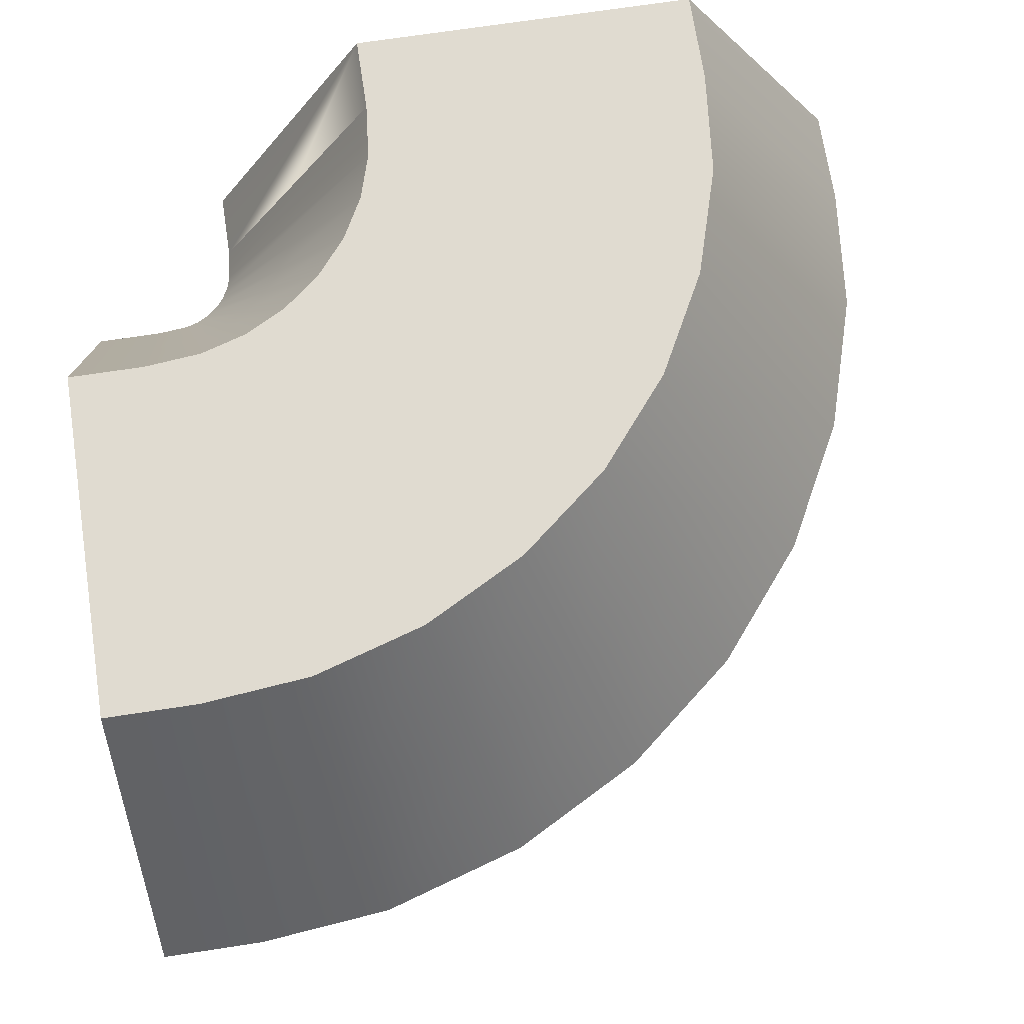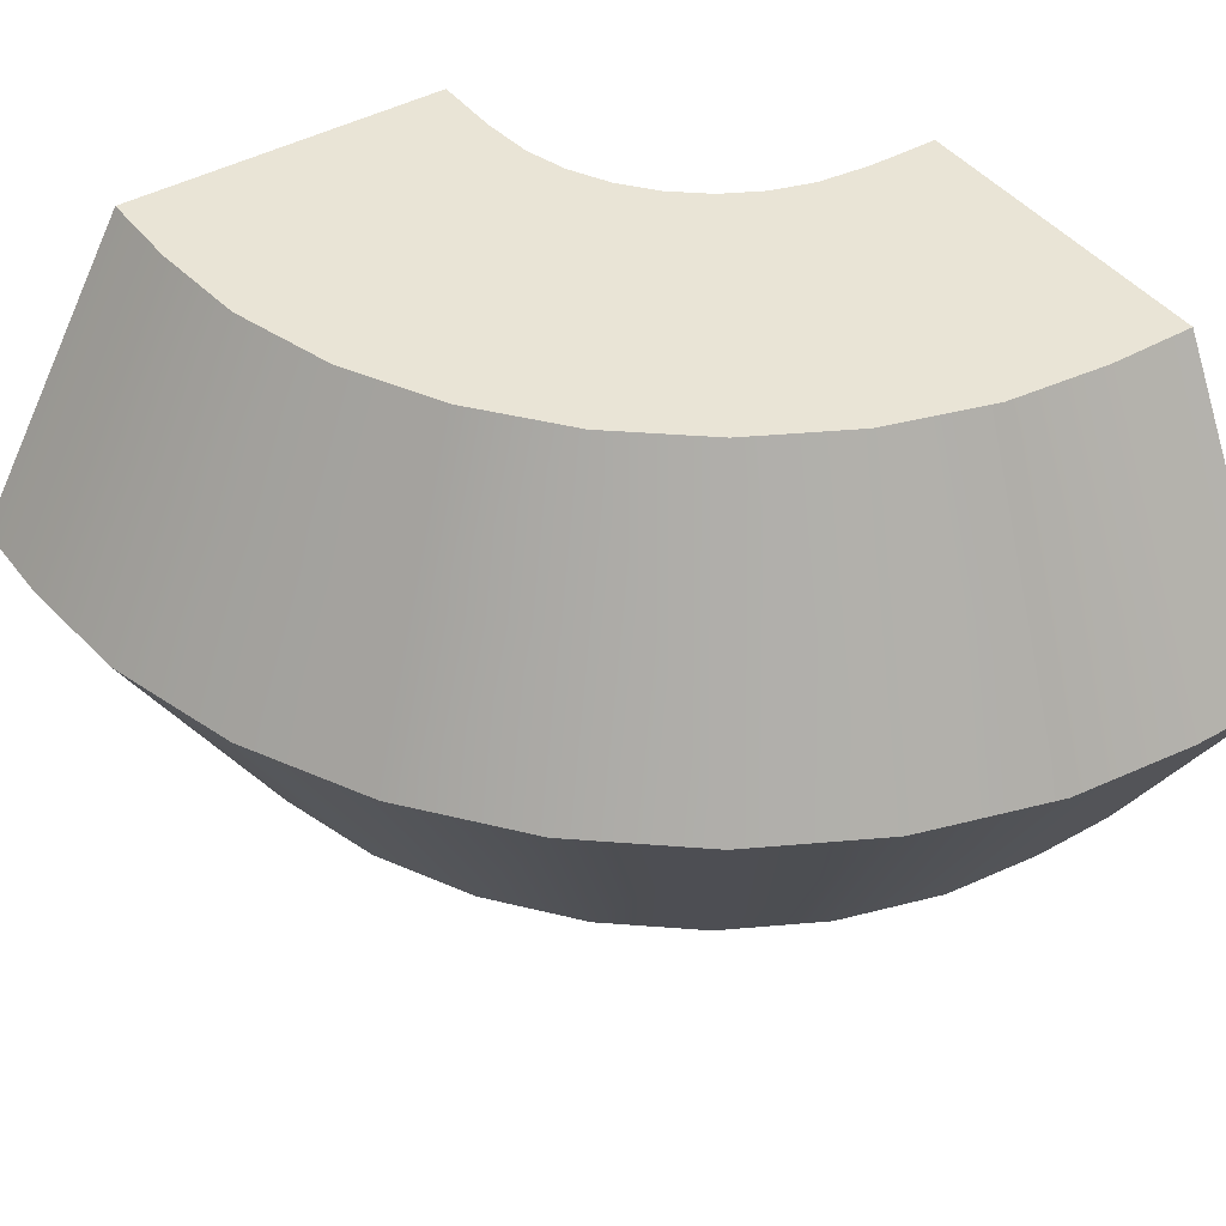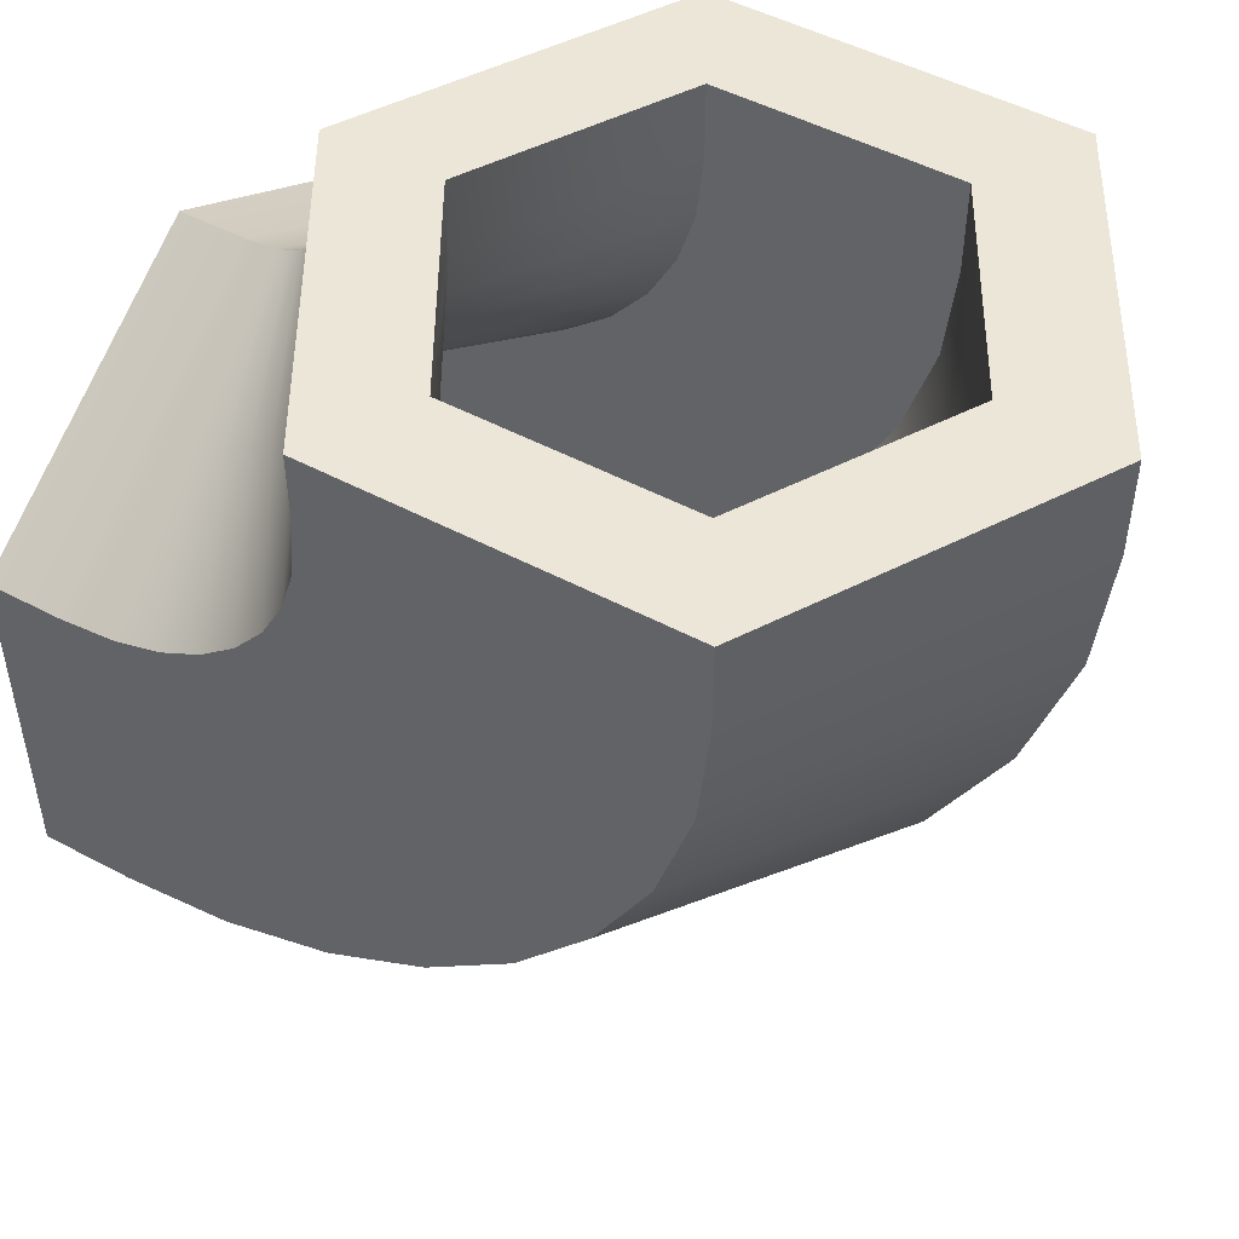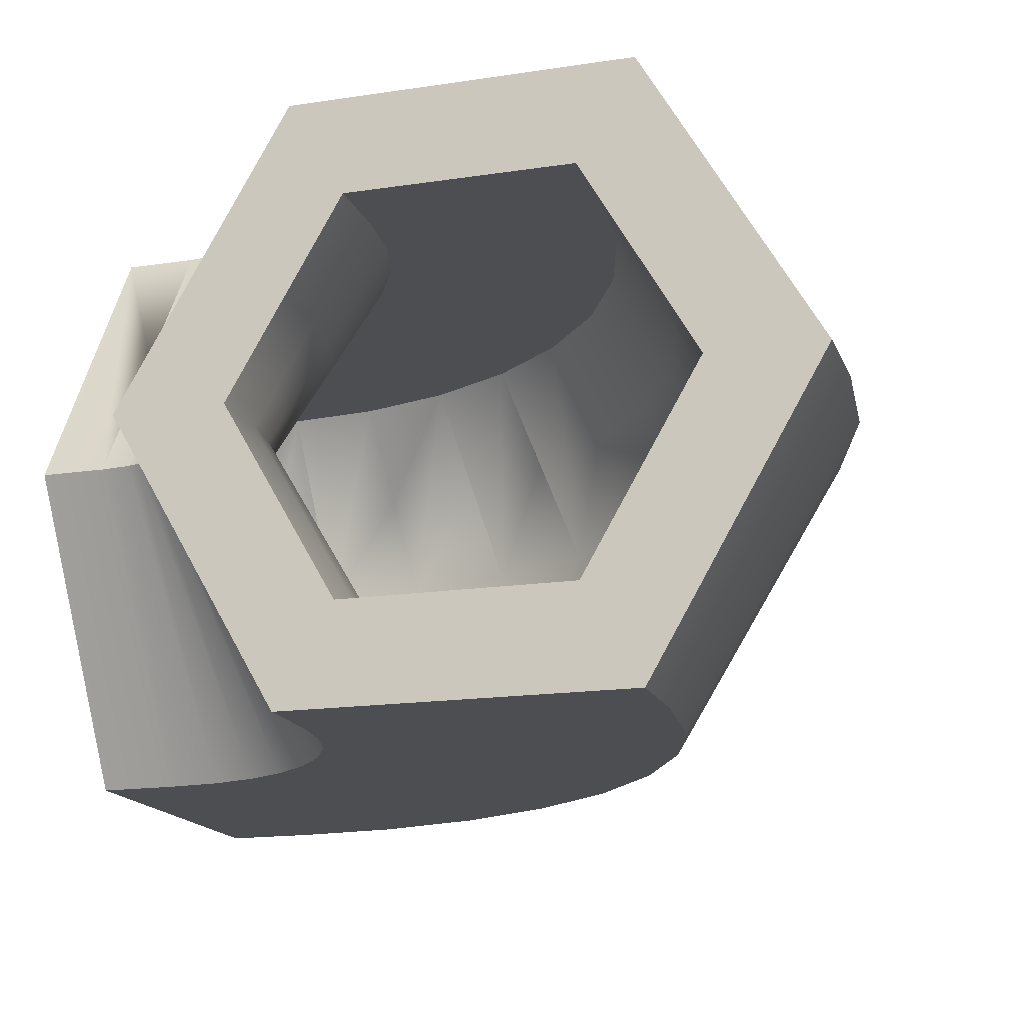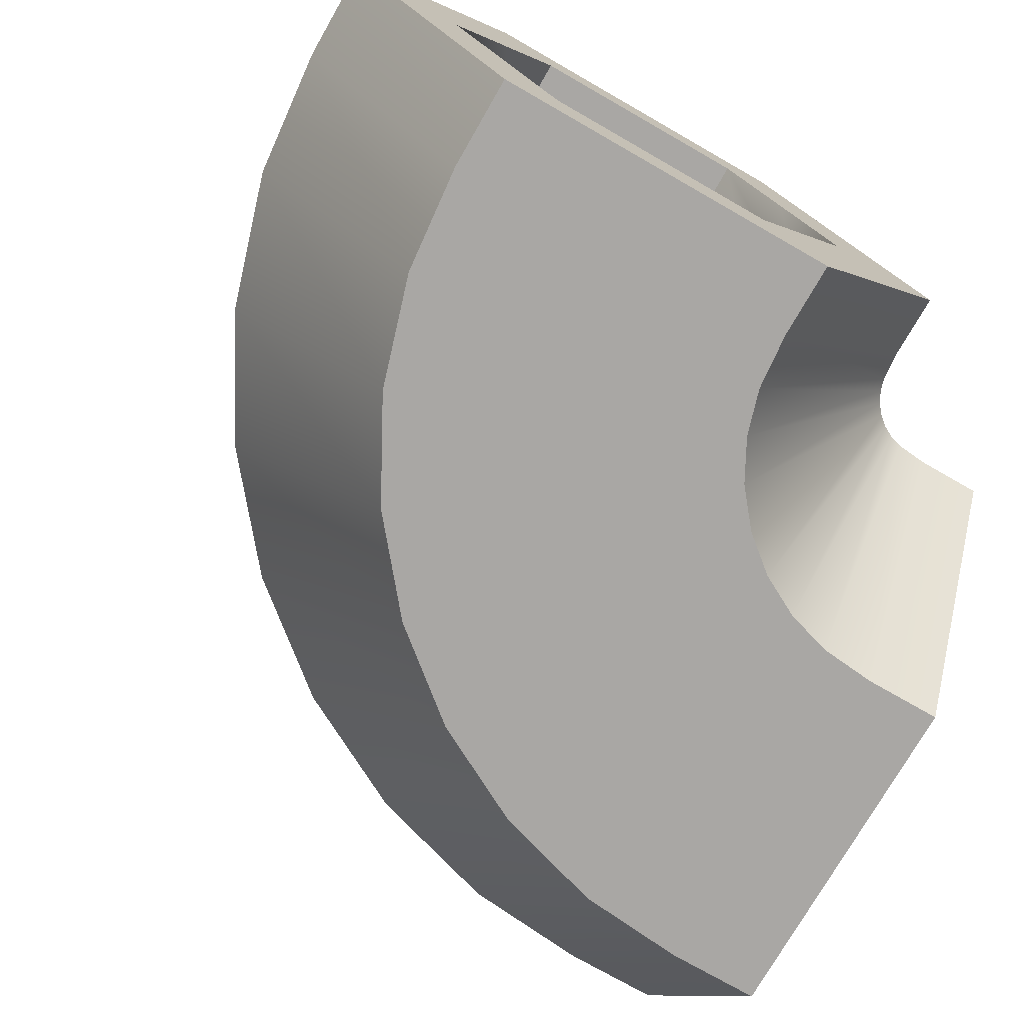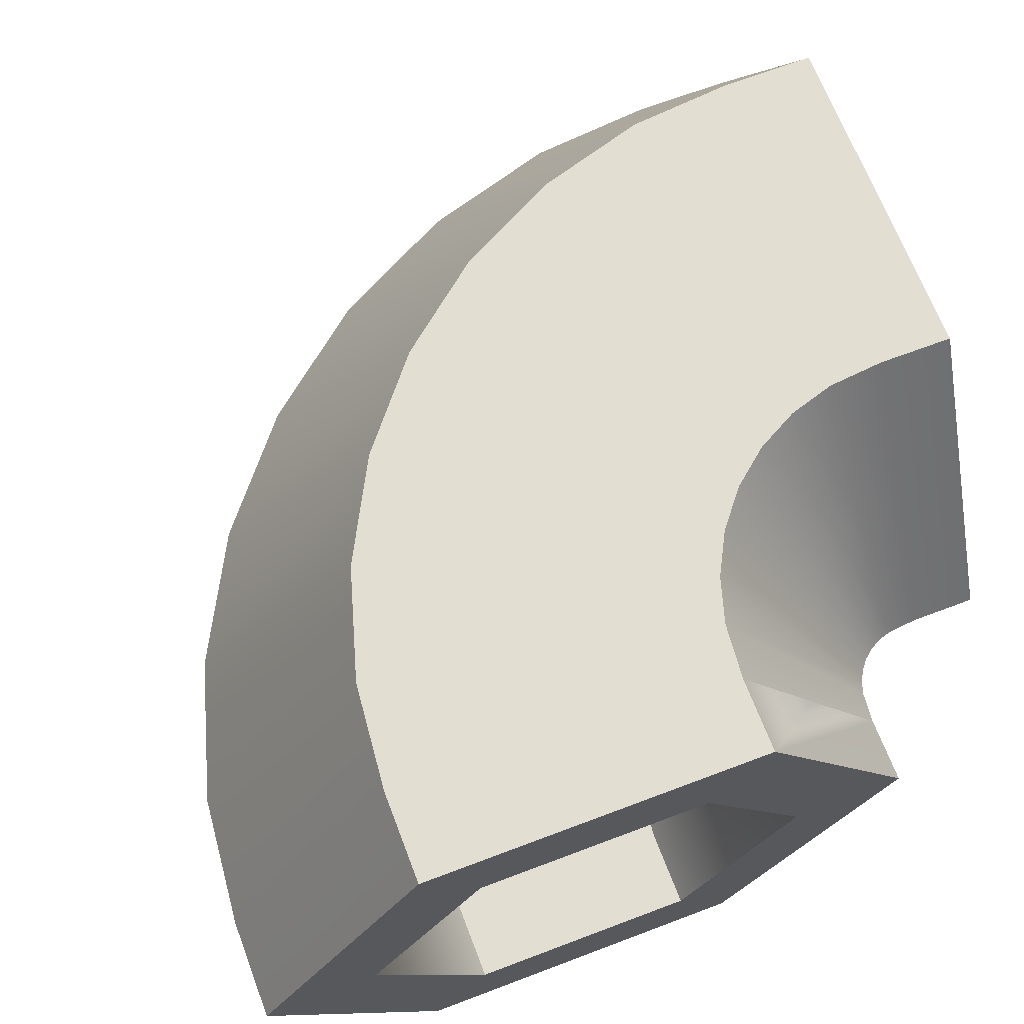
<metadata>
{"format":"obj","ext":"obj","renderer":"f3d","projection":"perspective","resolution":1024,"background":"white","views":[{"elev":70.2,"azim":171.3,"up":"+Y"},{"elev":42.4,"azim":-124.1,"up":"+Y"},{"elev":49.5,"azim":-149.5,"up":"+Z"},{"elev":-16.6,"azim":107.1,"up":"+Y"},{"elev":-74.7,"azim":-29.8,"up":"+Y"},{"elev":67.5,"azim":-20.8,"up":"+Y"}]}
</metadata>
<code>
o pipe_cornerRound
v 0.5 0.3 -0.2309
v 0.411 0.1 -0.1155
v 0.5 0.1 -0.1155
v 0.4053 0.3 -0.2309
v -0.001028 0.4 -0.001028
v -0.1227 0.3 0.05625
v -0.04205 0.3 -0.04205
v 0.03999 0.5 0.03999
v -0.02625 0.5 0.1207
v -0.07449 0.4 0.08849
v 0.5 0.4 -0.1732
v 0.4082 0.4 -0.1732
v 0.5 0.5 -0.1155
v 0.411 0.5 -0.1155
v 0.03999 0.1 0.03999
v -0.02625 0.1 0.1207
v -0.2309 0.3 0.4053
v -0.1058 0.1 0.3127
v -0.2196 0.3 0.2901
v -0.1155 0.1 0.411
v 0.05625 0.3 -0.1227
v 0.08849 0.4 -0.07449
v 0.1207 0.5 -0.02625
v -0.1827 0.3 0.1684
v -0.07548 0.5 0.2128
v -0.1291 0.4 0.1906
v 0.2149 0.4 0.2819
v 0.1389 0.5 0.3016
v 0.1667 0.5 0.2496
v 0.2632 0.3 0.3141
v 0.1925 0.4 0.3238
v 0.2461 0.3 0.346
v 0.2901 0.3 -0.2196
v 0.1906 0.4 -0.1291
v 0.1684 0.3 -0.1827
v 0.3014 0.4 -0.1627
v 0.2128 0.5 -0.07548
v 0.3127 0.5 -0.1058
v 0.2451 0.4 0.2451
v 0.3141 0.3 0.2632
v 0.2861 0.3 0.2861
v 0.2819 0.4 0.2149
v 0.2041 0.5 0.2041
v 0.2496 0.5 0.1667
v -0.1627 0.4 0.3014
v -0.1058 0.5 0.3127
v 0.2496 0.1 0.1667
v 0.2041 0.1 0.2041
v 0.1732 0.4 0.4252
v 0.1155 0.5 0.5
v 0.1155 0.5 0.4223
v 0.2309 0.3 0.428
v 0.1732 0.4 0.5
v 0.2309 0.3 0.5
v -0.1732 0.4 0.4082
v -0.2309 0.3 0.5
v -0.1155 0.5 0.411
v -0.1732 0.4 0.5
v -0.1155 0.5 0.5
v 0.5 0.1 0.1155
v 0.4223 0.1 0.1155
v 0.358 0.1 0.1218
v 0.3127 0.1 -0.1058
v 0.3016 0.1 0.1389
v 0.2128 0.1 -0.07548
v 0.1207 0.1 -0.02625
v 0.1667 0.1 0.2496
v 0.1389 0.1 0.3016
v 0.1218 0.1 0.358
v 0.1155 0.1 0.4223
v 0.1155 0.1 0.5
v -0.1155 0.1 0.5
v -0.07548 0.1 0.2128
v 0.3238 0.4 0.1925
v 0.3807 0.3 0.2356
v 0.346 0.3 0.2461
v 0.3693 0.4 0.1787
v 0.3016 0.5 0.1389
v 0.358 0.5 0.1218
v 0.1218 0.5 0.358
v 0.1787 0.4 0.3693
v 0.2356 0.3 0.3807
v 0.428 0.3 0.2309
v 0.5 0.3 0.2309
v 0.4252 0.4 0.1732
v 0.4223 0.5 0.1155
v 0.5 0.4 0.1732
v 0.5 0.5 0.1155
v -0.3464 0.3 0.5
v -0.2598 0.45 0.4039
v -0.3464 0.3 0.3996
v -0.1732 0.6 0.4082
v -0.2598 0.45 0.5
v -0.1732 0.6 0.5
v -0.2899 0.3 0.124
v -0.1468 0.45 0.04014
v -0.2192 0.3 -0.008207
v -0.07449 0.6 0.08849
v -0.2095 0.45 0.1573
v -0.1291 0.6 0.1906
v 0.1573 0.45 -0.2095
v 0.2675 0.3 -0.3334
v 0.124 0.3 -0.2899
v 0.2844 0.45 -0.248
v 0.1906 0.6 -0.1291
v 0.3014 0.6 -0.1627
v 0.1925 0.6 0.3238
v 0.2873 0.45 0.3302
v 0.2149 0.6 0.2819
v 0.2729 0.45 0.3571
v 0.3596 0.3 0.3786
v 0.3533 0.3 0.3904
v 0.4033 0.3 0.3494
v 0.3571 0.45 0.2729
v 0.3904 0.3 0.3533
v 0.3863 0.45 0.2641
v 0.3238 0.6 0.1925
v 0.3693 0.6 0.1787
v 0.4252 0 0.1732
v 0.3693 0 0.1787
v 0.4337 0.3 0.3464
v 0.1732 0.6 0.5
v 0.2598 0.45 0.4294
v 0.1732 0.6 0.4252
v 0.3464 0.3 0.4337
v 0.3464 0.3 0.5
v 0.2598 0.45 0.5
v 0.1787 0.6 0.3693
v 0.2641 0.45 0.3863
v 0.3494 0.3 0.4033
v -0.3334 0.3 0.2675
v -0.1627 0.6 0.3014
v -0.248 0.45 0.2844
v 0.5 0 0.1732
v 0.4082 0 -0.1732
v 0.5 0 -0.1732
v 0.3014 0 -0.1627
v 0.3238 0 0.1925
v 0.2819 0 0.2149
v 0.1906 0 -0.1291
v 0.2451 0 0.2451
v 0.2149 0 0.2819
v 0.1925 0 0.3238
v 0.1787 -0 0.3693
v 0.08849 0 -0.07449
v 0.1732 -0 0.4252
v 0.1732 -0 0.5
v -0.1732 -0 0.5
v -0.001028 0 -0.001028
v -0.07449 0 0.08849
v -0.1291 0 0.1906
v -0.1627 -0 0.3014
v -0.1732 -0 0.4082
v 0.5 0.3 0.3464
v -0.008207 0.3 -0.2192
v -0.1241 0.3 -0.1241
v 0.3066 0.45 0.3066
v 0.2451 0.6 0.2451
v 0.3682 0.3 0.3682
v -0.06256 0.45 -0.06256
v 0.04014 0.45 -0.1468
v -0.001028 0.6 -0.001028
v 0.08849 0.6 -0.07449
v 0.3302 0.45 0.2873
v 0.3786 0.3 0.3596
v 0.2819 0.6 0.2149
v 0.5 0.45 0.2598
v 0.4294 0.45 0.2598
v 0.5 0.6 0.1732
v 0.4252 0.6 0.1732
v 0.3996 0.3 -0.3464
v 0.4039 0.45 -0.2598
v 0.4082 0.6 -0.1732
v 0.5 0.6 -0.1732
v 0.5 0.45 -0.2598
v 0.5 0.3 -0.3464
f 1 2 3
f 2 1 4
f 5 6 7
f 6 5 8
f 6 8 9
f 6 9 10
f 11 4 1
f 4 11 12
f 12 11 13
f 12 13 14
f 6 15 7
f 15 6 16
f 17 18 19
f 18 17 20
f 21 5 7
f 5 21 22
f 5 22 8
f 8 22 23
f 10 24 6
f 24 10 9
f 24 9 25
f 24 25 26
f 27 28 29
f 28 27 30
f 28 30 31
f 31 30 32
f 33 34 35
f 34 33 36
f 34 36 37
f 37 36 38
f 39 40 41
f 40 39 42
f 42 39 43
f 42 43 44
f 26 19 24
f 19 26 25
f 19 25 45
f 45 25 46
f 41 47 48
f 47 41 40
f 49 50 51
f 50 49 52
f 50 52 53
f 53 52 54
f 39 29 43
f 29 39 41
f 29 41 27
f 27 41 30
f 55 56 17
f 56 55 57
f 56 57 58
f 58 57 59
f 2 60 3
f 60 2 61
f 61 2 62
f 62 2 63
f 62 63 64
f 64 63 65
f 64 65 47
f 47 65 48
f 48 65 66
f 48 66 67
f 67 66 68
f 68 66 69
f 69 66 70
f 70 66 15
f 70 15 71
f 71 15 72
f 72 15 16
f 72 16 73
f 72 73 18
f 72 18 20
f 66 7 15
f 7 66 21
f 74 75 76
f 75 74 77
f 77 74 78
f 77 78 79
f 31 80 28
f 80 31 32
f 80 32 81
f 81 32 82
f 81 51 80
f 51 81 82
f 51 82 49
f 49 82 52
f 24 16 6
f 16 24 73
f 70 82 69
f 82 70 52
f 63 35 65
f 35 63 33
f 83 60 61
f 60 83 84
f 56 20 17
f 20 56 72
f 65 21 66
f 21 65 35
f 75 61 62
f 61 75 83
f 76 62 64
f 62 76 75
f 19 73 24
f 73 19 18
f 71 52 70
f 52 71 54
f 45 17 19
f 17 45 46
f 17 46 57
f 17 57 55
f 2 33 63
f 33 2 4
f 67 41 48
f 41 67 30
f 77 83 75
f 83 77 85
f 85 77 79
f 85 79 86
f 85 84 83
f 84 85 87
f 87 85 86
f 87 86 88
f 4 36 33
f 36 4 12
f 36 12 38
f 38 12 14
f 88 14 13
f 14 88 86
f 14 86 79
f 14 79 38
f 38 79 78
f 38 78 37
f 37 78 44
f 37 44 43
f 37 43 23
f 23 43 29
f 23 29 28
f 23 28 80
f 23 80 51
f 23 51 8
f 8 51 50
f 8 50 59
f 8 59 9
f 9 59 25
f 25 59 46
f 46 59 57
f 69 32 68
f 32 69 82
f 68 30 67
f 30 68 32
f 40 64 47
f 64 40 76
f 42 76 40
f 76 42 74
f 74 42 44
f 74 44 78
f 35 22 21
f 22 35 34
f 22 34 23
f 23 34 37
f 89 90 91
f 90 89 92
f 92 89 93
f 92 93 94
f 95 96 97
f 96 95 98
f 98 95 99
f 98 99 100
f 101 102 103
f 102 101 104
f 104 101 105
f 104 105 106
f 107 108 109
f 108 107 110
f 108 110 111
f 111 110 112
f 113 114 115
f 114 113 116
f 114 116 117
f 117 116 118
f 119 113 120
f 113 119 121
f 122 123 124
f 123 122 125
f 125 122 126
f 126 122 127
f 128 110 107
f 110 128 112
f 112 128 129
f 112 129 130
f 131 99 95
f 99 131 100
f 100 131 132
f 132 131 133
f 134 135 136
f 135 134 119
f 135 119 120
f 135 120 137
f 137 120 138
f 137 138 139
f 137 139 140
f 140 139 141
f 140 141 142
f 140 142 143
f 140 143 144
f 140 144 145
f 145 144 146
f 145 146 147
f 145 147 148
f 145 148 149
f 149 148 150
f 150 148 151
f 151 148 152
f 152 148 153
f 154 119 134
f 119 154 121
f 155 140 145
f 140 155 103
f 156 145 149
f 145 156 155
f 150 95 97
f 95 150 151
f 124 129 128
f 129 124 130
f 130 124 125
f 125 124 123
f 109 157 158
f 157 109 108
f 157 108 159
f 159 108 111
f 111 143 142
f 143 111 112
f 160 155 156
f 155 160 161
f 161 160 162
f 161 162 163
f 115 164 165
f 164 115 114
f 164 114 166
f 166 114 117
f 91 133 131
f 133 91 132
f 132 91 90
f 132 90 92
f 152 91 131
f 91 152 153
f 167 121 154
f 121 167 168
f 168 167 169
f 168 169 170
f 104 171 102
f 171 104 172
f 172 104 106
f 172 106 173
f 147 71 148
f 71 147 126
f 148 71 72
f 71 126 54
f 54 126 127
f 54 127 53
f 53 127 50
f 50 127 122
f 72 89 148
f 89 72 56
f 89 56 58
f 89 58 93
f 93 58 59
f 93 59 94
f 94 59 50
f 94 50 122
f 120 115 138
f 115 120 113
f 173 169 174
f 169 173 170
f 170 173 118
f 118 173 106
f 118 106 117
f 117 106 166
f 166 106 105
f 166 105 158
f 158 105 109
f 109 105 107
f 107 105 128
f 128 105 163
f 128 163 124
f 94 124 163
f 124 94 122
f 94 163 162
f 94 162 98
f 94 98 100
f 94 100 132
f 94 132 92
f 174 1 175
f 1 174 11
f 11 174 13
f 13 174 169
f 13 169 88
f 88 169 87
f 87 169 167
f 87 167 84
f 1 176 175
f 176 1 136
f 136 1 3
f 136 3 134
f 134 3 60
f 134 60 84
f 134 84 154
f 154 84 167
f 161 103 155
f 103 161 101
f 101 161 163
f 101 163 105
f 130 146 144
f 146 130 125
f 97 160 156
f 160 97 162
f 162 97 96
f 162 96 98
f 149 97 156
f 97 149 150
f 139 159 141
f 159 139 165
f 153 89 91
f 89 153 148
f 112 144 143
f 144 112 130
f 171 136 135
f 136 171 176
f 102 135 137
f 135 102 171
f 159 142 141
f 142 159 111
f 172 176 171
f 176 172 175
f 175 172 173
f 175 173 174
f 138 165 139
f 165 138 115
f 165 157 159
f 157 165 164
f 157 164 158
f 158 164 166
f 103 137 140
f 137 103 102
f 121 116 113
f 116 121 168
f 116 168 118
f 118 168 170
f 125 147 146
f 147 125 126
f 151 131 95
f 131 151 152

</code>
